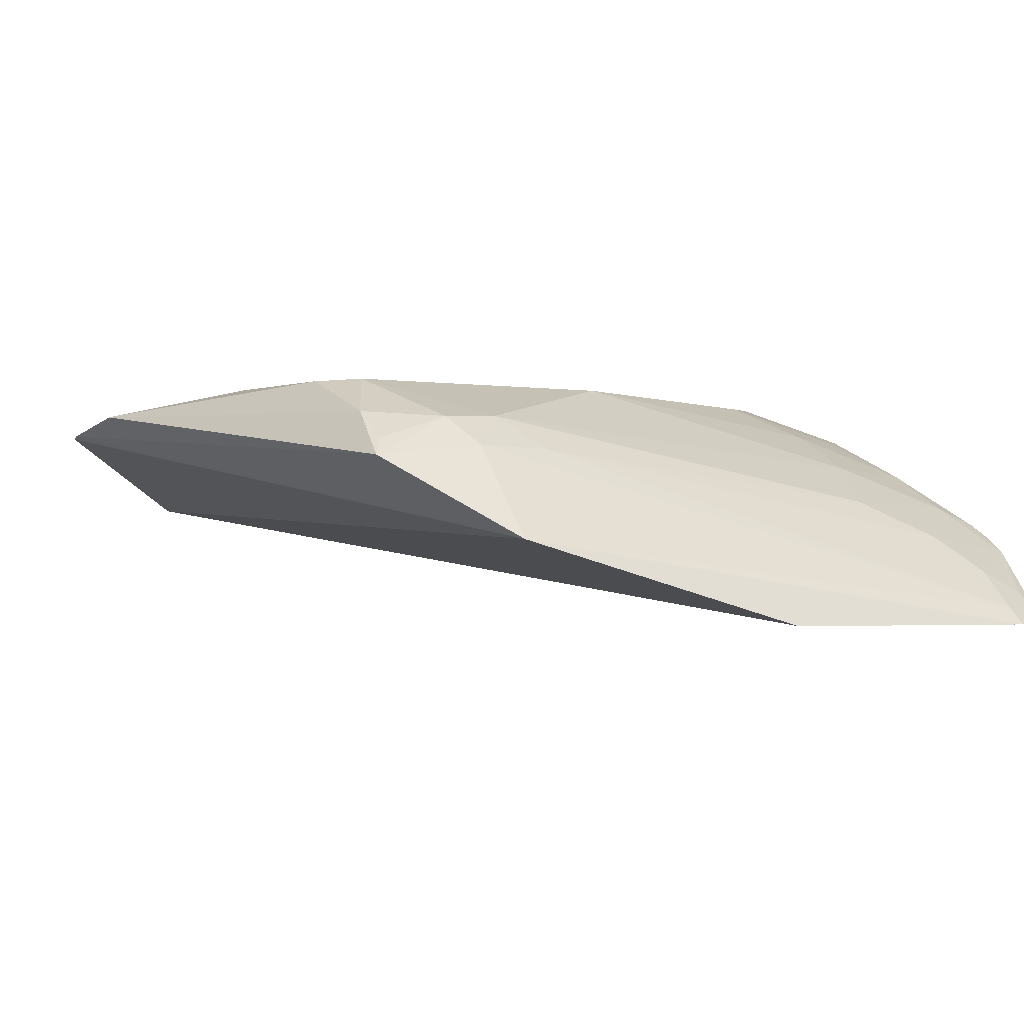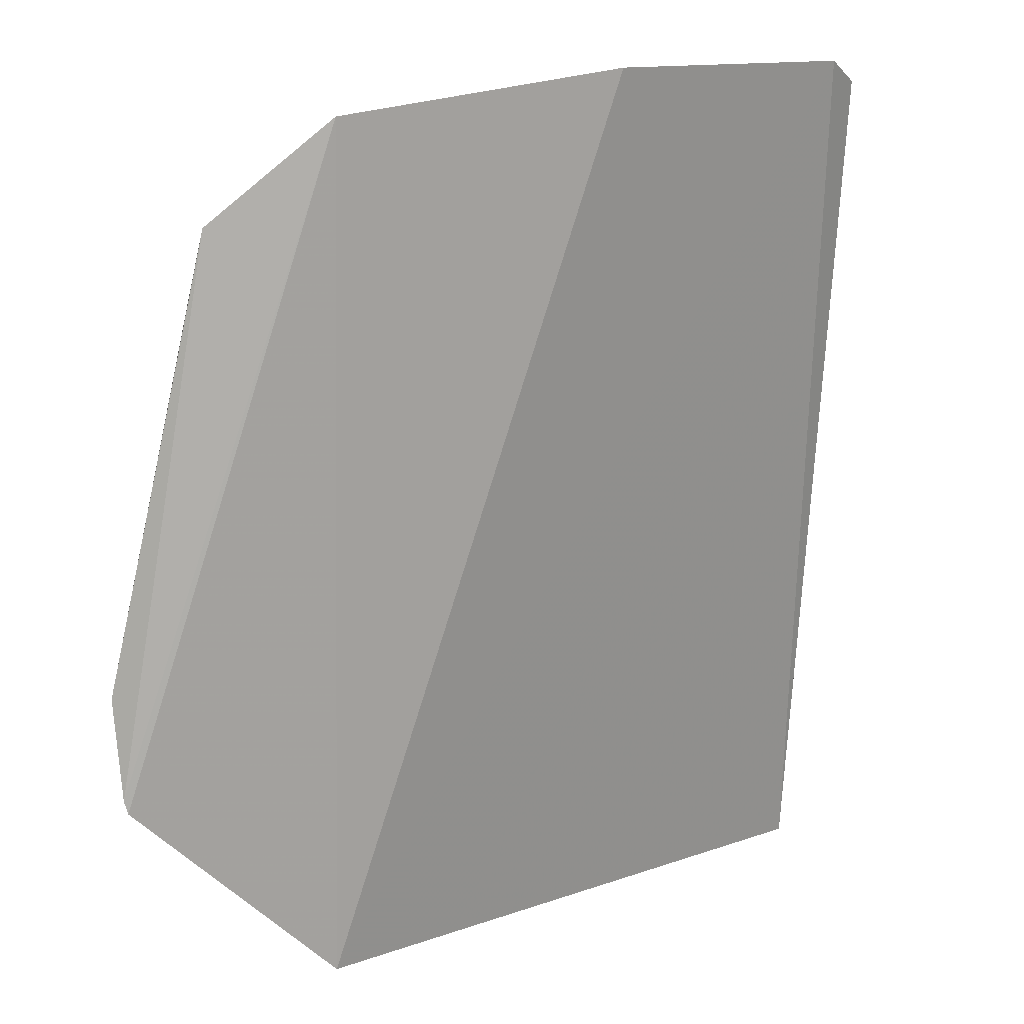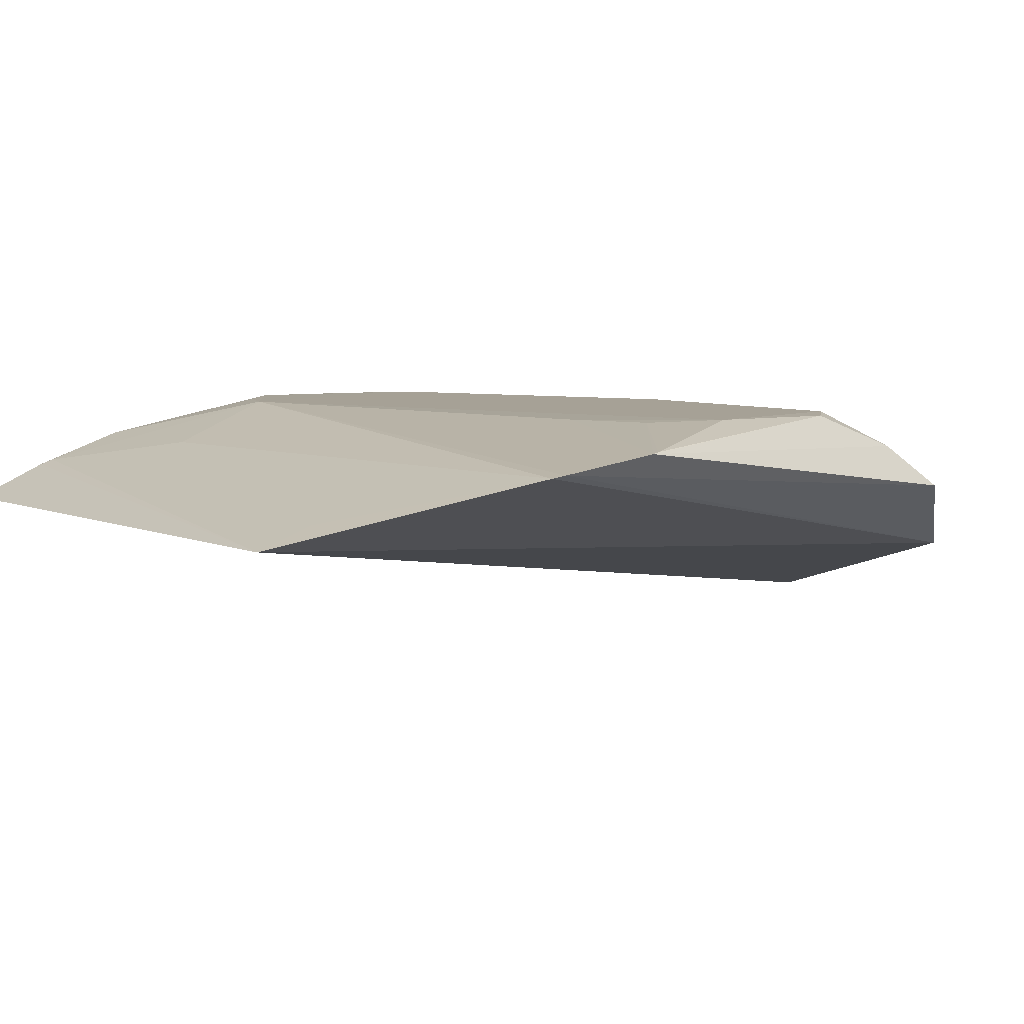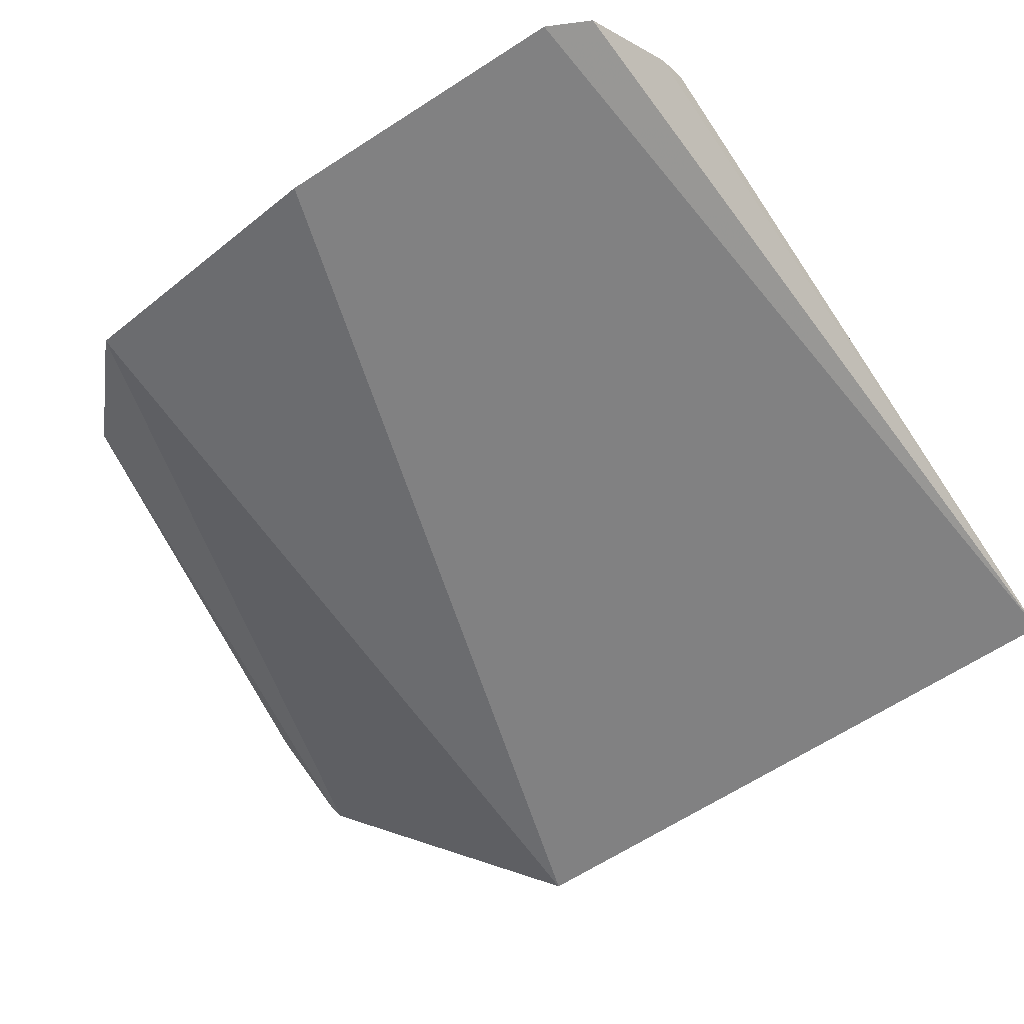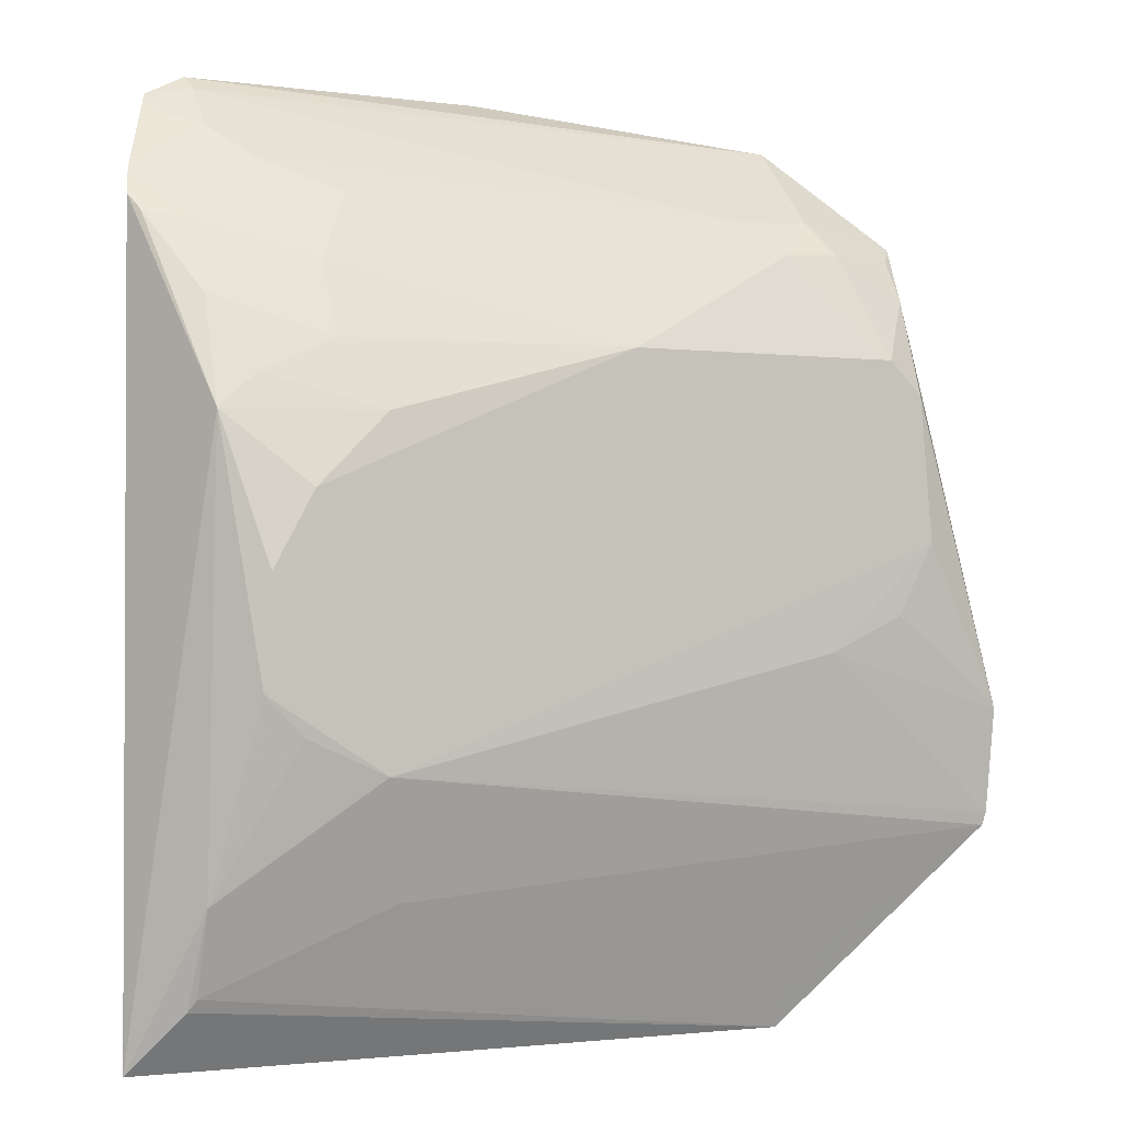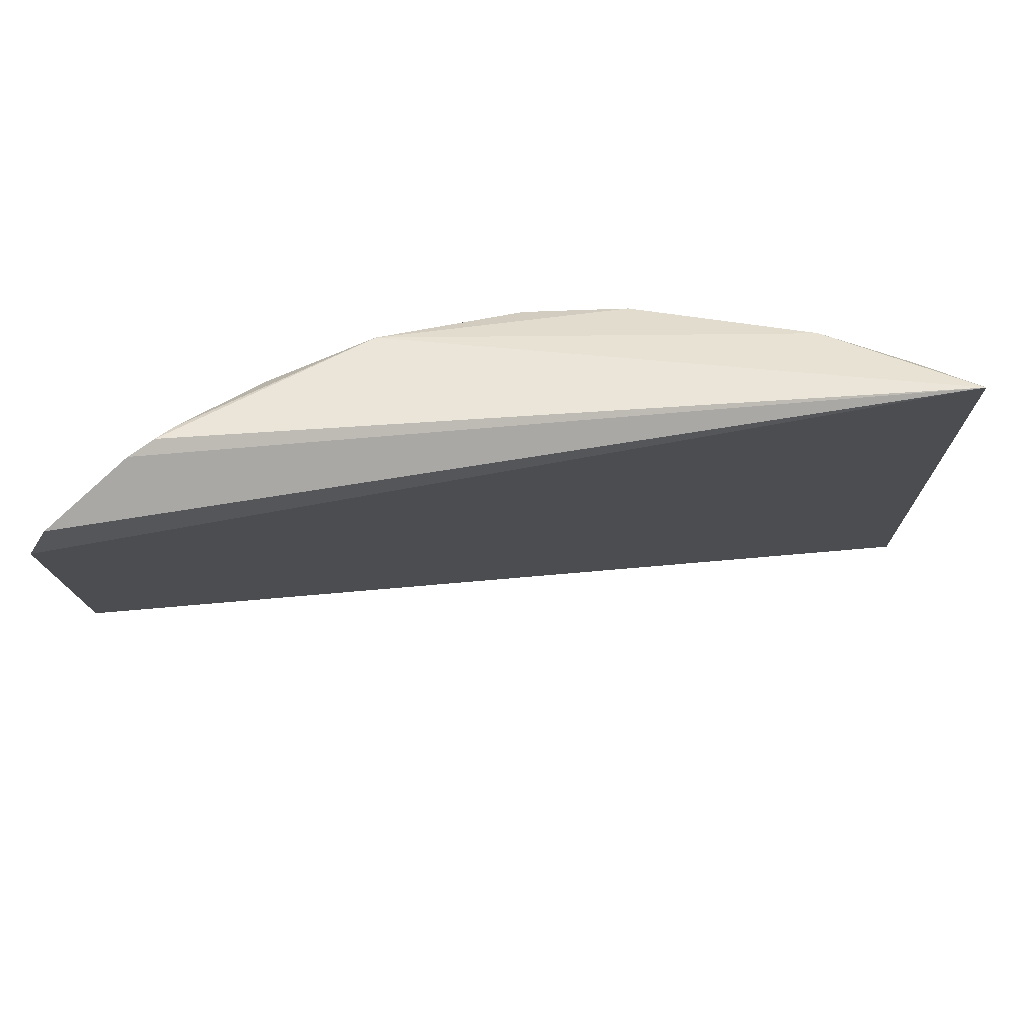
<metadata>
{"format":"obj","ext":"obj","renderer":"f3d","projection":"perspective","resolution":1024,"background":"white","views":[{"elev":-1.8,"azim":148.3,"up":"+Z"},{"elev":13.5,"azim":140.0,"up":"+Y"},{"elev":6.0,"azim":54.7,"up":"+Z"},{"elev":-67.0,"azim":-146.7,"up":"+Z"},{"elev":-3.2,"azim":-25.9,"up":"+Y"},{"elev":-14.1,"azim":-87.9,"up":"+Z"}]}
</metadata>
<code>
v 0.005784 -0.02486 0.4275
v 0.08285 0.0523 0.4562
v -0.218 0.1025 0.4718
v -0.2173 0.3332 0.3755
v 0.01299 0.319 0.4081
v -0.2523 -0.02824 0.4273
v -0.09965 0.3342 0.376
v 0.03221 0.2298 0.4718
v -0.2493 0.2804 0.4117
v -0.2317 -0.001214 0.4448
v 0.006207 0.1184 0.471
v 0.05167 0.2785 0.4393
v -0.2302 0.2002 0.4569
v -0.2339 0.3241 0.3803
v -0.003998 0.2699 0.4561
v -0.2345 -0.005672 0.4426
v -0.1621 0.02975 0.4556
v 0.0501 0.1607 0.4716
v -0.1722 0.07424 0.4717
v 0.08402 0.05751 0.4571
v -0.232 0.03046 0.456
v -0.1999 0.1728 0.4723
v -0.2472 0.2909 0.4054
v -0.0189 0.2834 0.4432
v 0.01125 0.285 0.4439
v 0.01852 0.2715 0.4551
v -0.1864 0.2577 0.4414
v 0.008036 -0.003289 0.4363
v 0.04586 0.2167 0.4711
v 0.08417 0.09757 0.463
v -0.2028 0.08747 0.4711
v -0.2154 0.1439 0.4718
v -0.07677 0.2281 0.4722
v -0.2016 0.2978 0.4116
v -0.2156 0.3276 0.3822
v 0.04612 0.2553 0.4569
v -0.2295 0.2422 0.4399
v -0.2292 0.2705 0.4248
v 0.03612 0.1328 0.4707
v 0.08274 0.1008 0.4635
v -0.172 0.2007 0.4701
v -0.1723 0.2847 0.426
v -0.2164 0.3115 0.3972
v 0.04668 0.2721 0.4459
v -0.2459 0.2738 0.4173
v -0.1868 0.2273 0.4566
v -0.2317 0.3169 0.3879
v -0.2151 0.2136 0.4558
f 5 2 1
f 6 4 1
f 7 5 1
f 7 1 4
f 7 4 5
f 13 9 6
f 14 4 6
f 16 6 1
f 16 1 10
f 17 10 1
f 19 17 2
f 19 10 17
f 19 11 18
f 20 2 5
f 20 5 12
f 20 19 2
f 20 11 19
f 21 13 6
f 21 3 13
f 21 6 16
f 21 16 10
f 21 10 19
f 22 19 18
f 22 3 19
f 23 14 6
f 23 6 9
f 25 12 5
f 25 24 15
f 26 15 8
f 26 25 15
f 26 12 25
f 28 17 1
f 28 1 2
f 28 2 17
f 29 8 18
f 30 11 20
f 30 20 12
f 31 21 19
f 31 19 3
f 31 3 21
f 32 22 13
f 32 13 3
f 32 3 22
f 33 8 15
f 33 15 27
f 33 22 18
f 33 18 8
f 35 25 5
f 35 5 4
f 35 24 25
f 35 34 24
f 35 4 14
f 36 26 8
f 36 8 29
f 36 30 12
f 36 29 30
f 38 37 27
f 38 34 23
f 39 18 11
f 39 11 30
f 40 30 29
f 40 29 18
f 40 39 30
f 40 18 39
f 41 13 22
f 41 22 33
f 42 27 15
f 42 15 24
f 42 24 34
f 42 38 27
f 42 34 38
f 43 23 34
f 43 34 35
f 44 36 12
f 44 12 26
f 44 26 36
f 45 9 13
f 45 13 37
f 45 37 38
f 45 38 23
f 45 23 9
f 46 41 33
f 46 33 27
f 46 27 37
f 47 43 35
f 47 35 14
f 47 14 23
f 47 23 43
f 48 46 37
f 48 37 13
f 48 13 41
f 48 41 46

</code>
